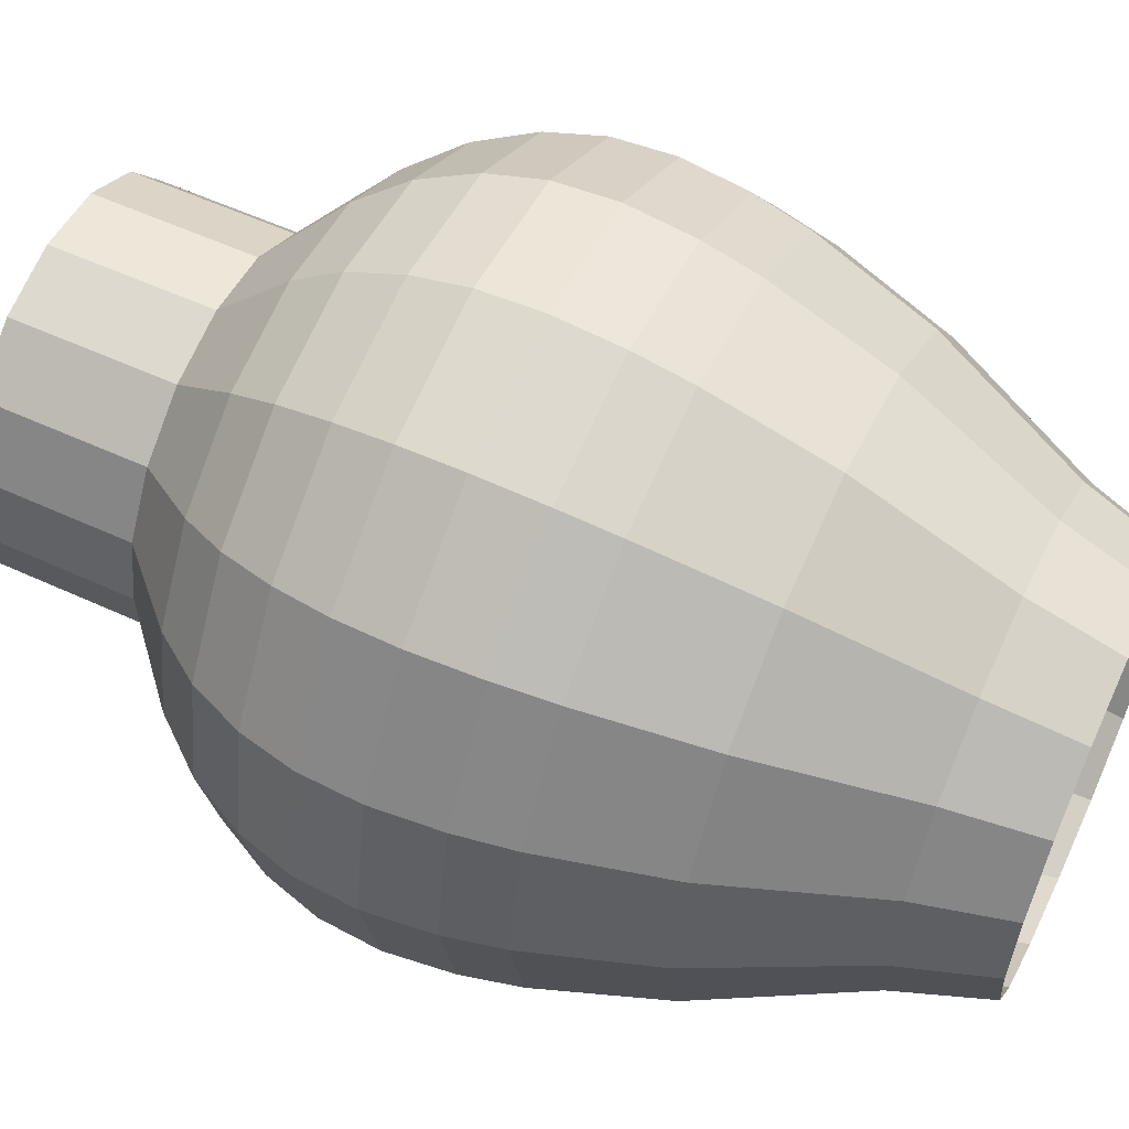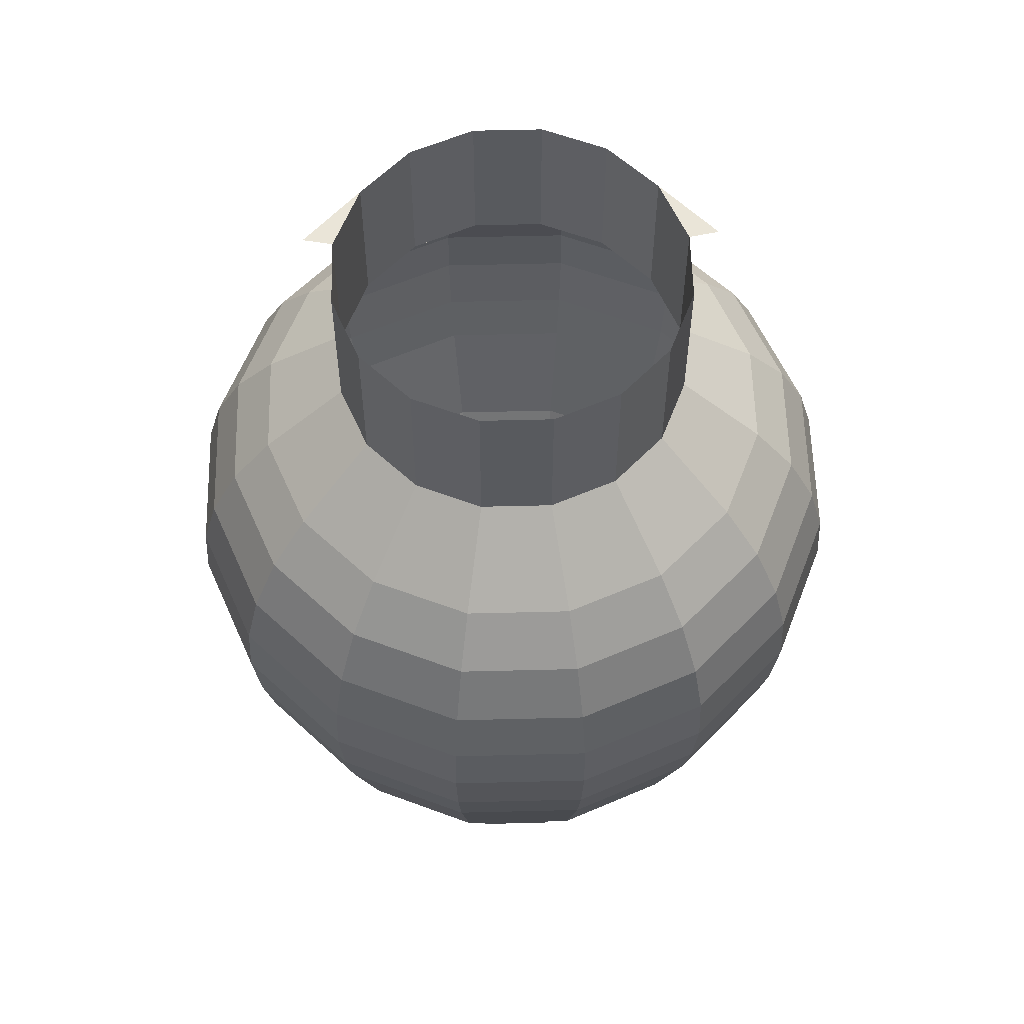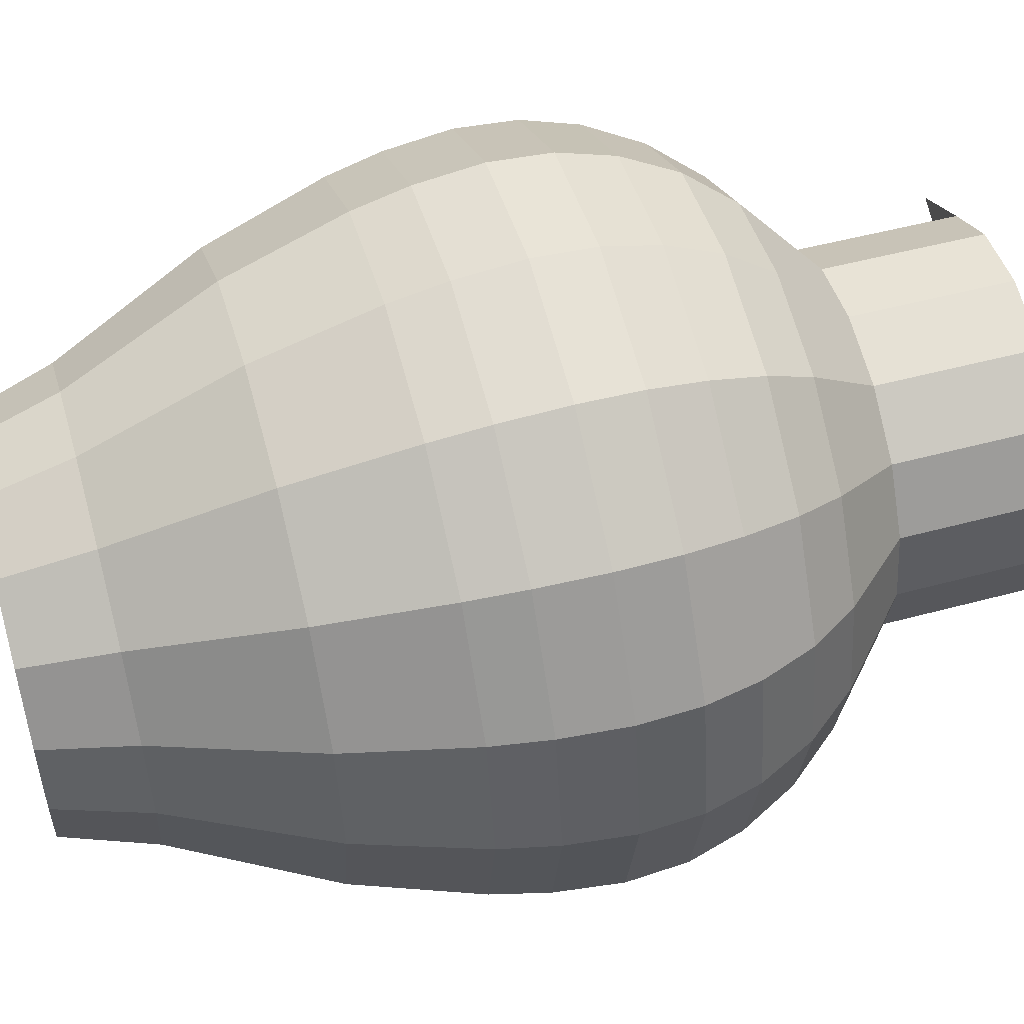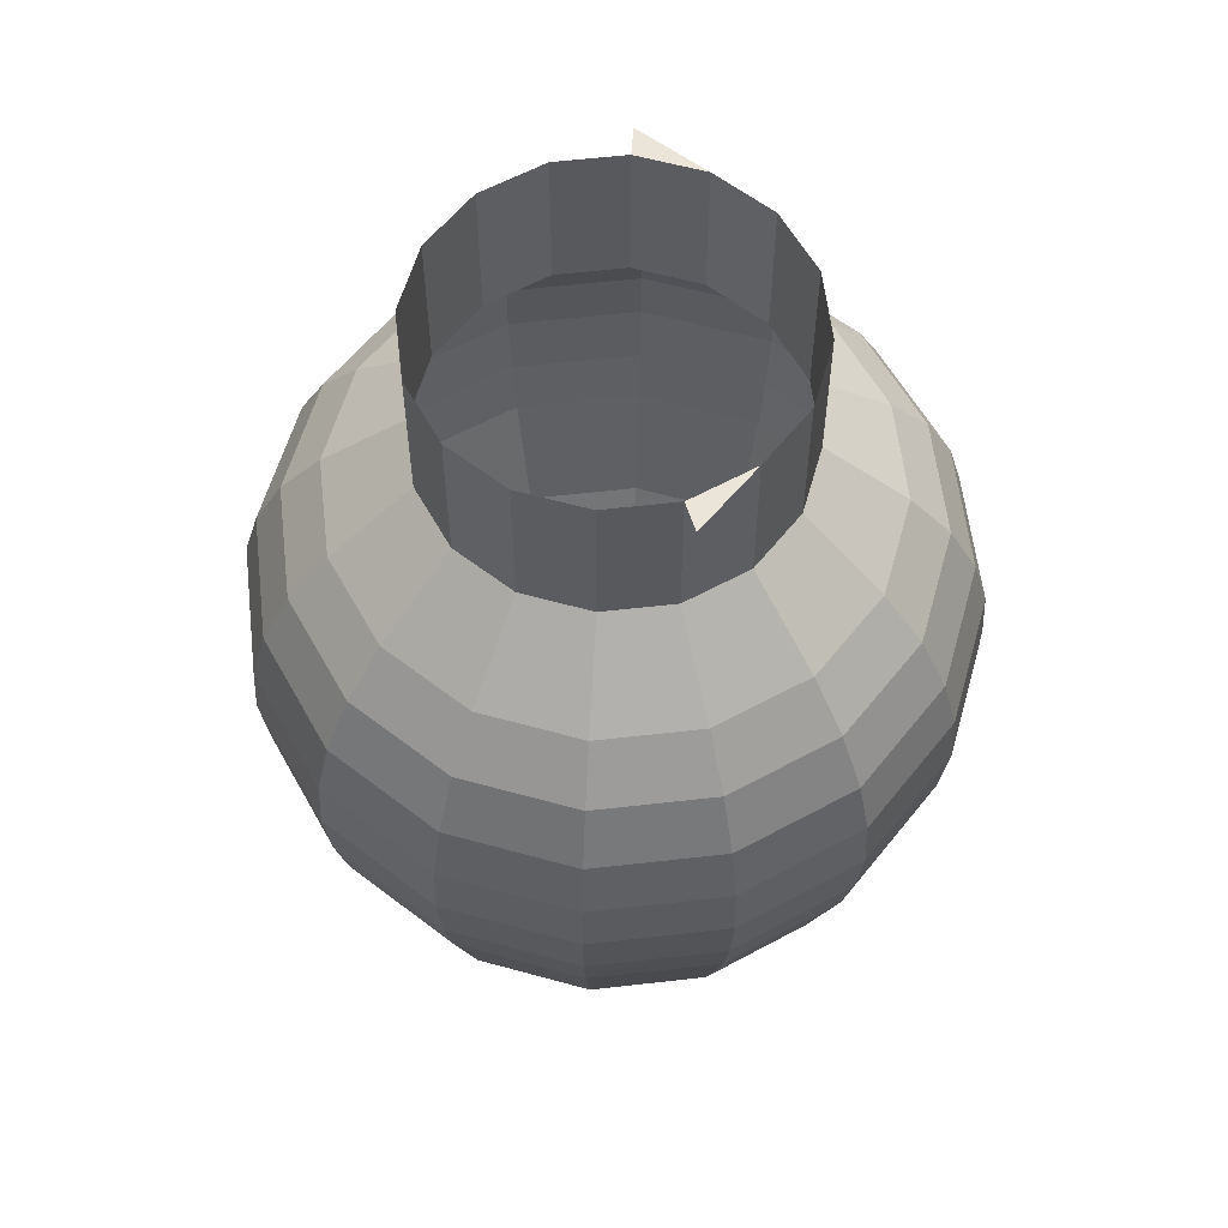
<metadata>
{"format":"obj","ext":"obj","renderer":"f3d","projection":"perspective","resolution":1024,"background":"white","views":[{"elev":59.3,"azim":-65.0,"up":"+Z"},{"elev":59.2,"azim":-170.2,"up":"+Y"},{"elev":54.6,"azim":74.4,"up":"+Z"},{"elev":59.5,"azim":-85.4,"up":"+Y"}]}
</metadata>
<code>
v -0.08731 -0.3513 -0.2515
v 0.01593 -0.1698 -0.3602
v 0.01593 -0.3513 -0.2721
v -0.121 -0.1698 -0.3329
v 0.1192 -0.3513 -0.2515
v -0.07405 -0.4577 -0.2195
v -0.1748 -0.3513 -0.193
v 0.01593 -0.02384 -0.4076
v 0.1529 -0.1698 -0.3329
v 0.1059 -0.4577 -0.2195
v 0.01593 -0.4577 -0.2374
v -0.1503 -0.4577 -0.1686
v -0.2371 -0.1698 -0.2553
v -0.1392 -0.02384 -0.3767
v 0.2067 -0.3513 -0.193
v 0.1822 -0.4577 -0.1686
v -0.3147 -0.1698 -0.1392
v -0.2013 -0.4577 -0.09227
v 0.01593 0.04384 -0.4221
v 0.171 -0.02384 -0.3767
v 0.269 -0.1698 -0.2553
v -0.2333 -0.3513 -0.1055
v -0.3585 -0.02384 -0.1574
v -0.2706 -0.02384 -0.2889
v -0.1447 0.04384 -0.3902
v 0.2652 -0.3513 -0.1055
v 0.2332 -0.4577 -0.09227
v -0.3419 -0.1698 -0.002283
v -0.3893 -0.02384 -0.002283
v -0.2538 -0.3513 -0.002283
v 0.01593 0.1245 -0.4306
v 0.1766 0.04384 -0.3902
v 0.3025 -0.02384 -0.2889
v 0.3466 -0.1698 -0.1392
v -0.2192 -0.4577 -0.002283
v -0.372 0.04384 -0.163
v -0.4039 0.04384 -0.002283
v -0.2809 0.04384 -0.2992
v -0.148 0.1245 -0.398
v 0.2857 -0.3513 -0.002283
v 0.2511 -0.4577 -0.002283
v -0.3147 -0.1698 0.1347
v -0.3585 -0.02384 0.1528
v -0.372 0.04384 0.1584
v -0.2013 -0.4577 0.0877
v 0.01593 0.1982 -0.4258
v 0.1799 0.1245 -0.398
v 0.3128 0.04384 -0.2992
v 0.3904 -0.02384 -0.1574
v 0.3738 -0.1698 -0.002283
v -0.2333 -0.3513 0.101
v -0.3798 0.1245 -0.1662
v -0.4124 0.1245 -0.002283
v -0.3798 0.1245 0.1616
v -0.287 0.1245 -0.3052
v -0.1461 0.1982 -0.3935
v 0.178 0.1982 -0.3935
v 0.2652 -0.3513 0.101
v 0.2332 -0.4577 0.0877
v -0.2371 -0.1698 0.2508
v -0.2706 -0.02384 0.2843
v -0.2809 0.04384 0.2946
v -0.287 0.1245 0.3006
v -0.2835 0.1982 -0.3017
v -0.1748 -0.3513 0.1885
v 0.01593 0.2655 -0.4069
v 0.1708 0.2655 -0.3761
v 0.3154 0.1982 -0.3017
v 0.3188 0.1245 -0.3052
v 0.4038 0.04384 -0.163
v 0.4212 -0.02384 -0.002283
v 0.3466 -0.1698 0.1347
v -0.1503 -0.4577 0.164
v -0.3753 0.1982 -0.1643
v -0.4076 0.1982 -0.002283
v -0.3753 0.1982 0.1598
v -0.2835 0.1982 0.2972
v -0.2702 0.2655 -0.2884
v -0.1389 0.2655 -0.3761
v 0.3021 0.2655 -0.2884
v 0.2067 -0.3513 0.1885
v 0.1822 -0.4577 0.164
v -0.121 -0.1698 0.3284
v -0.1392 -0.02384 0.3721
v -0.1447 0.04384 0.3856
v -0.148 0.1245 0.3935
v -0.3579 0.2655 -0.1571
v -0.08731 -0.3513 0.247
v 0.01593 0.3331 -0.3723
v 0.1575 0.3331 -0.3441
v 0.2776 0.3331 -0.2639
v 0.4117 0.1245 -0.1662
v 0.4072 0.1982 -0.1643
v 0.4358 0.04384 -0.002283
v 0.3904 -0.02384 0.1528
v 0.269 -0.1698 0.2508
v -0.07405 -0.4577 0.215
v -0.3887 0.2655 -0.002283
v -0.3579 0.2655 0.1526
v -0.2702 0.2655 0.2839
v -0.1461 0.1982 0.389
v -0.2457 0.3331 -0.2639
v -0.3259 0.3331 -0.1439
v -0.1257 0.3331 -0.3441
v 0.3898 0.2655 -0.1571
v 0.1529 -0.1698 0.3284
v 0.1192 -0.3513 0.247
v 0.1059 -0.4577 0.215
v 0.01593 -0.3513 0.2675
v 0.01593 -0.1698 0.3556
v 0.01593 -0.02384 0.403
v 0.01593 0.04384 0.4176
v 0.01593 0.1245 0.4261
v -0.3541 0.3331 -0.002283
v 0.01593 -0.4577 0.2329
v 0.01593 0.3934 -0.3225
v 0.1385 0.3934 -0.2981
v 0.2424 0.3934 -0.2287
v 0.3578 0.3331 -0.1439
v 0.4443 0.1245 -0.002283
v 0.4394 0.1982 -0.002283
v 0.4038 0.04384 0.1584
v 0.3025 -0.02384 0.2843
v 0.171 -0.02384 0.3721
v -0.3259 0.3331 0.1393
v -0.2457 0.3331 0.2594
v -0.1389 0.2655 0.3716
v 0.01593 0.1982 0.4212
v -0.2105 0.3934 -0.2287
v -0.2799 0.3934 -0.1248
v -0.3043 0.3934 -0.002283
v -0.1066 0.3934 -0.2981
v 0.4206 0.2655 -0.002283
v 0.1766 0.04384 0.3856
v 0.178 0.1982 0.389
v -0.2799 0.3934 0.1203
v 0.01593 0.4823 -0.2216
v 0.09987 0.4823 -0.2049
v 0.3118 0.3934 -0.1248
v 0.386 0.3331 -0.002283
v 0.4117 0.1245 0.1616
v 0.4072 0.1982 0.1598
v 0.3128 0.04384 0.2946
v 0.1799 0.1245 0.3935
v -0.2105 0.3934 0.2241
v -0.1257 0.3331 0.3396
v 0.01593 0.2655 0.4024
v 0.1708 0.2655 0.3716
v -0.06801 0.4823 -0.2049
v -0.1392 0.4823 -0.1574
v -0.2034 0.4823 -0.002283
v -0.1867 0.4823 0.08166
v 0.171 0.4823 -0.1574
v 0.3898 0.2655 0.1526
v 0.3154 0.1982 0.2972
v 0.3021 0.2655 0.2839
v -0.1392 0.4823 0.1528
v -0.1867 0.4823 -0.08622
v 0.01593 0.6722 -0.221
v 0.09964 0.6722 -0.2044
v 0.1706 0.6722 -0.157
v 0.2186 0.4823 -0.08622
v 0.3361 0.3934 -0.002283
v 0.3578 0.3331 0.1393
v 0.3188 0.1245 0.3006
v -0.1066 0.3934 0.2935
v 0.01593 0.3331 0.3677
v 0.1575 0.3331 0.3396
v 0.2776 0.3331 0.2594
v -0.06801 0.4823 0.2004
v -0.1387 0.6722 -0.157
v -0.1862 0.6722 -0.08599
v -0.2028 0.6722 -0.002283
v -0.1862 0.6722 0.08142
v -0.1387 0.6722 0.1524
v -0.06777 0.6722 -0.2044
v 0.218 0.6722 -0.08599
v 0.2353 0.4823 -0.002283
v 0.3118 0.3934 0.1203
v 0.01593 0.3934 0.3179
v 0.01593 0.4823 0.2171
v 0.1385 0.3934 0.2935
v 0.2424 0.3934 0.2241
v -0.06777 0.6722 0.1998
v -0.2198 0.6722 0.09538
v 0.2186 0.4823 0.08166
v 0.2711 0.6722 -0.002283
v 0.2347 0.6722 -0.002283
v 0.171 0.4823 0.1528
v 0.01593 0.6722 0.2165
v 0.09987 0.4823 0.2004
v 0.218 0.6722 0.08142
v 0.09964 0.6722 0.1998
v 0.1706 0.6722 0.1524
f 1 2 3
f 2 1 4
f 2 5 3
f 3 6 1
f 7 4 1
f 4 8 2
f 5 2 9
f 10 3 5
f 6 3 11
f 12 1 6
f 4 7 13
f 1 12 7
f 8 4 14
f 8 9 2
f 9 15 5
f 3 10 11
f 5 16 10
f 13 14 4
f 14 19 8
f 9 8 20
f 15 9 21
f 16 5 15
f 14 13 24
f 19 14 25
f 19 20 8
f 20 21 9
f 24 25 14
f 25 31 19
f 20 19 32
f 21 20 33
f 25 24 38
f 31 25 39
f 31 32 19
f 32 33 20
f 38 39 25
f 39 46 31
f 32 31 47
f 33 32 48
f 39 38 55
f 46 39 56
f 57 31 46
f 31 57 47
f 47 48 32
f 64 39 55
f 39 64 56
f 56 66 46
f 46 67 57
f 68 47 57
f 48 47 69
f 78 56 64
f 66 56 79
f 67 46 66
f 47 68 69
f 56 78 79
f 79 89 66
f 66 90 67
f 67 91 80
f 102 79 78
f 89 79 104
f 90 66 89
f 91 67 90
f 79 102 104
f 104 116 89
f 89 117 90
f 90 118 91
f 129 104 102
f 116 104 132
f 117 89 116
f 118 90 117
f 104 129 132
f 132 137 116
f 137 117 116
f 138 118 117
f 129 149 132
f 137 132 149
f 117 137 138
f 118 138 153
f 149 129 150
f 149 159 137
f 137 160 138
f 138 161 153
f 159 149 176
f 160 137 159
f 161 138 160
f 3 2 1
f 4 1 2
f 3 5 2
f 1 6 3
f 1 4 7
f 2 8 4
f 9 2 5
f 5 3 10
f 11 3 6
f 6 1 12
f 13 7 4
f 7 12 1
f 14 4 8
f 2 9 8
f 5 15 9
f 11 10 3
f 10 16 5
f 13 17 7
f 4 14 13
f 12 7 18
f 8 19 14
f 20 8 9
f 21 9 15
f 15 5 16
f 22 7 17
f 17 13 23
f 24 13 14
f 22 18 7
f 25 14 19
f 8 20 19
f 9 21 20
f 15 26 21
f 16 27 15
f 17 28 22
f 24 23 13
f 23 29 17
f 14 25 24
f 22 30 18
f 19 31 25
f 32 19 20
f 33 20 21
f 34 21 26
f 26 15 27
f 30 22 28
f 28 17 29
f 23 24 36
f 29 23 37
f 38 24 25
f 35 18 30
f 39 25 31
f 19 32 31
f 20 33 32
f 21 34 33
f 26 40 34
f 27 41 26
f 28 42 30
f 29 43 28
f 38 36 24
f 36 37 23
f 37 44 29
f 25 39 38
f 35 30 45
f 31 46 39
f 47 31 32
f 48 32 33
f 49 33 34
f 50 34 40
f 40 26 41
f 51 30 42
f 42 28 43
f 43 29 44
f 36 38 52
f 37 36 53
f 44 37 54
f 55 38 39
f 51 45 30
f 56 39 46
f 46 31 57
f 47 57 31
f 32 48 47
f 33 49 48
f 34 50 49
f 40 58 50
f 41 59 40
f 42 60 51
f 43 61 42
f 44 62 43
f 55 52 38
f 52 53 36
f 53 54 37
f 54 63 44
f 55 39 64
f 51 65 45
f 56 64 39
f 46 66 56
f 57 67 46
f 57 47 68
f 69 47 48
f 70 48 49
f 71 49 50
f 72 50 58
f 58 40 59
f 65 51 60
f 60 42 61
f 61 43 62
f 62 44 63
f 52 55 74
f 53 52 75
f 54 53 76
f 63 54 77
f 64 74 55
f 73 45 65
f 64 56 78
f 79 56 66
f 66 46 67
f 67 57 80
f 69 68 47
f 68 80 57
f 48 70 69
f 49 71 70
f 50 72 71
f 58 81 72
f 59 82 58
f 60 83 65
f 61 84 60
f 62 85 61
f 63 86 62
f 74 75 52
f 75 76 53
f 76 77 54
f 63 77 86
f 74 64 87
f 65 88 73
f 79 78 56
f 78 87 64
f 66 89 79
f 67 90 66
f 80 91 67
f 69 92 68
f 68 93 80
f 92 69 70
f 94 70 71
f 95 71 72
f 96 72 81
f 81 58 82
f 88 65 83
f 83 60 84
f 84 61 85
f 85 62 86
f 75 74 98
f 76 75 99
f 77 76 100
f 101 86 77
f 87 98 74
f 97 73 88
f 78 79 102
f 87 78 103
f 104 79 89
f 89 66 90
f 90 67 91
f 80 105 91
f 93 68 92
f 105 80 93
f 70 94 92
f 71 95 94
f 72 96 95
f 96 81 106
f 81 82 107
f 88 83 109
f 83 84 110
f 84 85 111
f 85 86 112
f 98 99 75
f 99 100 76
f 77 100 101
f 86 101 113
f 98 87 114
f 97 88 115
f 104 102 79
f 102 103 78
f 103 114 87
f 89 116 104
f 90 117 89
f 91 118 90
f 119 91 105
f 92 120 93
f 93 121 105
f 120 92 94
f 122 94 95
f 123 95 96
f 107 106 81
f 106 124 96
f 108 107 82
f 110 109 83
f 109 115 88
f 111 110 84
f 112 111 85
f 113 112 86
f 99 98 125
f 100 99 126
f 127 101 100
f 128 113 101
f 114 125 98
f 102 104 129
f 103 102 130
f 114 103 131
f 132 104 116
f 116 89 117
f 117 90 118
f 91 119 118
f 105 133 119
f 121 93 120
f 133 105 121
f 94 122 120
f 95 123 122
f 123 96 124
f 106 107 110
f 124 106 111
f 107 108 109
f 109 110 107
f 115 109 108
f 110 111 106
f 111 112 124
f 112 113 134
f 125 126 99
f 100 126 127
f 101 127 128
f 128 135 113
f 125 114 136
f 132 129 104
f 129 130 102
f 130 131 103
f 131 136 114
f 116 137 132
f 116 117 137
f 117 118 138
f 139 118 119
f 140 119 133
f 120 141 121
f 121 142 133
f 141 120 122
f 143 122 123
f 124 134 123
f 134 124 112
f 144 134 113
f 126 125 145
f 146 127 126
f 147 128 127
f 144 113 135
f 135 128 148
f 136 145 125
f 132 149 129
f 129 150 130
f 131 130 151
f 136 131 152
f 149 132 137
f 138 137 117
f 153 138 118
f 118 139 153
f 119 140 139
f 133 154 140
f 142 121 141
f 154 133 142
f 122 143 141
f 143 123 134
f 134 144 143
f 126 145 146
f 127 146 147
f 147 148 128
f 135 155 144
f 148 156 135
f 145 136 157
f 150 129 149
f 158 130 150
f 158 151 130
f 151 152 131
f 152 157 136
f 137 159 149
f 138 160 137
f 153 161 138
f 162 153 139
f 163 139 140
f 164 140 154
f 141 165 142
f 142 155 154
f 165 141 143
f 165 143 144
f 166 146 145
f 167 147 146
f 148 147 168
f 165 144 155
f 155 135 156
f 156 148 169
f 157 170 145
f 150 149 171
f 158 150 172
f 151 158 173
f 152 151 174
f 157 152 175
f 176 149 159
f 159 137 160
f 160 138 161
f 153 162 161
f 139 163 162
f 140 164 163
f 154 156 164
f 155 142 165
f 156 154 155
f 146 166 167
f 166 145 170
f 167 168 147
f 168 169 148
f 169 164 156
f 157 175 170
f 176 171 149
f 171 172 150
f 172 173 158
f 173 174 151
f 174 175 152
f 177 161 162
f 178 162 163
f 179 163 164
f 180 167 166
f 170 181 166
f 168 167 182
f 169 168 183
f 164 169 179
f 184 170 175
f 174 185 175
f 162 178 177
f 178 163 186
f 179 186 163
f 180 182 167
f 180 166 181
f 170 184 181
f 182 183 168
f 183 179 169
f 188 177 178
f 178 186 188
f 186 179 189
f 180 181 182
f 190 181 184
f 182 191 183
f 183 189 179
f 192 188 186
f 186 189 192
f 191 182 181
f 190 193 181
f 189 183 191
f 188 192 187
f 194 192 189
f 191 181 193
f 189 191 194
f 193 194 191
f 7 17 13
f 18 7 12
f 17 7 22
f 23 13 17
f 7 18 22
f 22 28 17
f 13 23 24
f 17 29 23
f 18 30 22
f 28 22 30
f 29 17 28
f 36 24 23
f 37 23 29
f 30 18 35
f 30 42 28
f 28 43 29
f 24 36 38
f 23 37 36
f 29 44 37
f 45 30 35
f 42 30 51
f 43 28 42
f 44 29 43
f 52 38 36
f 53 36 37
f 54 37 44
f 30 45 51
f 51 60 42
f 42 61 43
f 43 62 44
f 38 52 55
f 36 53 52
f 37 54 53
f 44 63 54
f 45 65 51
f 60 51 65
f 61 42 60
f 62 43 61
f 63 44 62
f 74 55 52
f 75 52 53
f 76 53 54
f 77 54 63
f 55 74 64
f 65 45 73
f 52 75 74
f 53 76 75
f 54 77 76
f 87 64 74
f 64 87 78
f 98 74 75
f 99 75 76
f 100 76 77
f 74 98 87
f 103 78 87
f 75 99 98
f 76 100 99
f 114 87 98
f 78 103 102
f 87 114 103
f 125 98 99
f 126 99 100
f 98 125 114
f 130 102 103
f 131 103 114
f 99 126 125
f 136 114 125
f 102 130 129
f 103 131 130
f 114 136 131
f 145 125 126
f 125 145 136
f 130 150 129
f 151 130 131
f 152 131 136
f 157 136 145
f 150 130 158
f 130 151 158
f 131 152 151
f 136 157 152
f 172 150 158
f 173 158 151
f 174 151 152
f 175 152 157
f 150 172 171
f 158 173 172
f 151 174 173
f 152 175 174
f 21 26 15
f 15 27 16
f 26 21 34
f 27 15 26
f 33 34 21
f 34 40 26
f 26 41 27
f 34 33 49
f 40 34 50
f 41 26 40
f 48 49 33
f 49 50 34
f 50 58 40
f 40 59 41
f 49 48 70
f 50 49 71
f 58 50 72
f 59 40 58
f 69 70 48
f 70 71 49
f 71 72 50
f 72 81 58
f 58 82 59
f 68 92 69
f 80 93 68
f 70 69 92
f 71 70 94
f 72 71 95
f 81 72 96
f 82 58 81
f 91 105 80
f 92 68 93
f 93 80 105
f 92 94 70
f 94 95 71
f 95 96 72
f 105 91 119
f 93 120 92
f 105 121 93
f 94 92 120
f 95 94 122
f 96 95 123
f 118 119 91
f 119 133 105
f 120 93 121
f 121 105 133
f 120 122 94
f 122 123 95
f 119 118 139
f 133 119 140
f 121 141 120
f 133 142 121
f 122 120 141
f 123 122 143
f 153 139 118
f 139 140 119
f 140 154 133
f 141 121 142
f 142 133 154
f 141 143 122
f 139 153 162
f 140 139 163
f 154 140 164
f 142 165 141
f 154 155 142
f 143 141 165
f 161 162 153
f 162 163 139
f 163 164 140
f 164 156 154
f 165 142 155
f 155 154 156
f 156 164 169
f 162 161 177
f 163 162 178
f 164 163 179
f 179 169 164
f 177 178 162
f 186 163 178
f 163 186 179
f 169 179 183
f 178 177 188
f 188 186 178
f 189 179 186
f 179 189 183
f 186 188 192
f 192 189 186
f 187 192 188
f 189 192 194
f 80 57 67
f 57 80 68
f 65 83 60
f 60 84 61
f 61 85 62
f 62 86 63
f 86 77 63
f 73 88 65
f 83 65 88
f 84 60 83
f 85 61 84
f 86 62 85
f 77 86 101
f 88 73 97
f 106 81 96
f 107 82 81
f 109 83 88
f 110 84 83
f 111 85 84
f 112 86 85
f 101 100 77
f 113 101 86
f 115 88 97
f 81 106 107
f 96 124 106
f 82 107 108
f 83 109 110
f 88 115 109
f 84 110 111
f 85 111 112
f 86 112 113
f 100 101 127
f 101 113 128
f 124 96 123
f 110 107 106
f 111 106 124
f 109 108 107
f 107 110 109
f 108 109 115
f 106 111 110
f 124 112 111
f 134 113 112
f 127 126 100
f 128 127 101
f 113 135 128
f 123 134 124
f 112 124 134
f 113 134 144
f 126 127 146
f 127 128 147
f 135 113 144
f 148 128 135
f 134 123 143
f 143 144 134
f 146 145 126
f 147 146 127
f 128 148 147
f 144 155 135
f 135 156 148
f 144 143 165
f 145 146 166
f 146 147 167
f 168 147 148
f 155 144 165
f 156 135 155
f 169 148 156
f 145 170 157
f 167 166 146
f 170 145 166
f 147 168 167
f 148 169 168
f 170 175 157
f 166 167 180
f 166 181 170
f 182 167 168
f 183 168 169
f 175 170 184
f 167 182 180
f 181 166 180
f 181 184 170
f 168 183 182
f 182 181 180
f 184 181 190
f 183 191 182
f 181 182 191
f 181 193 190
f 191 183 189
f 193 181 191
f 194 191 189
f 191 194 193
f 171 149 150
f 149 171 176
f 175 185 174

</code>
